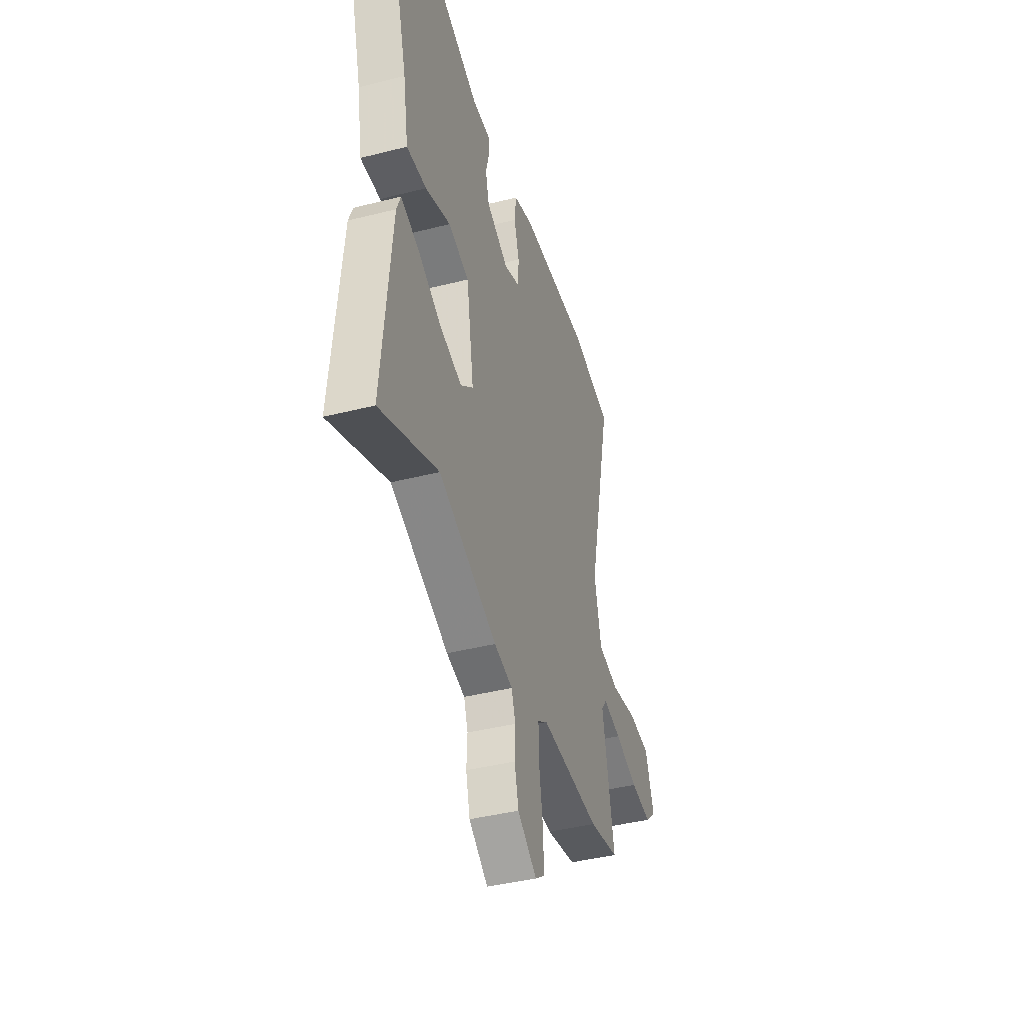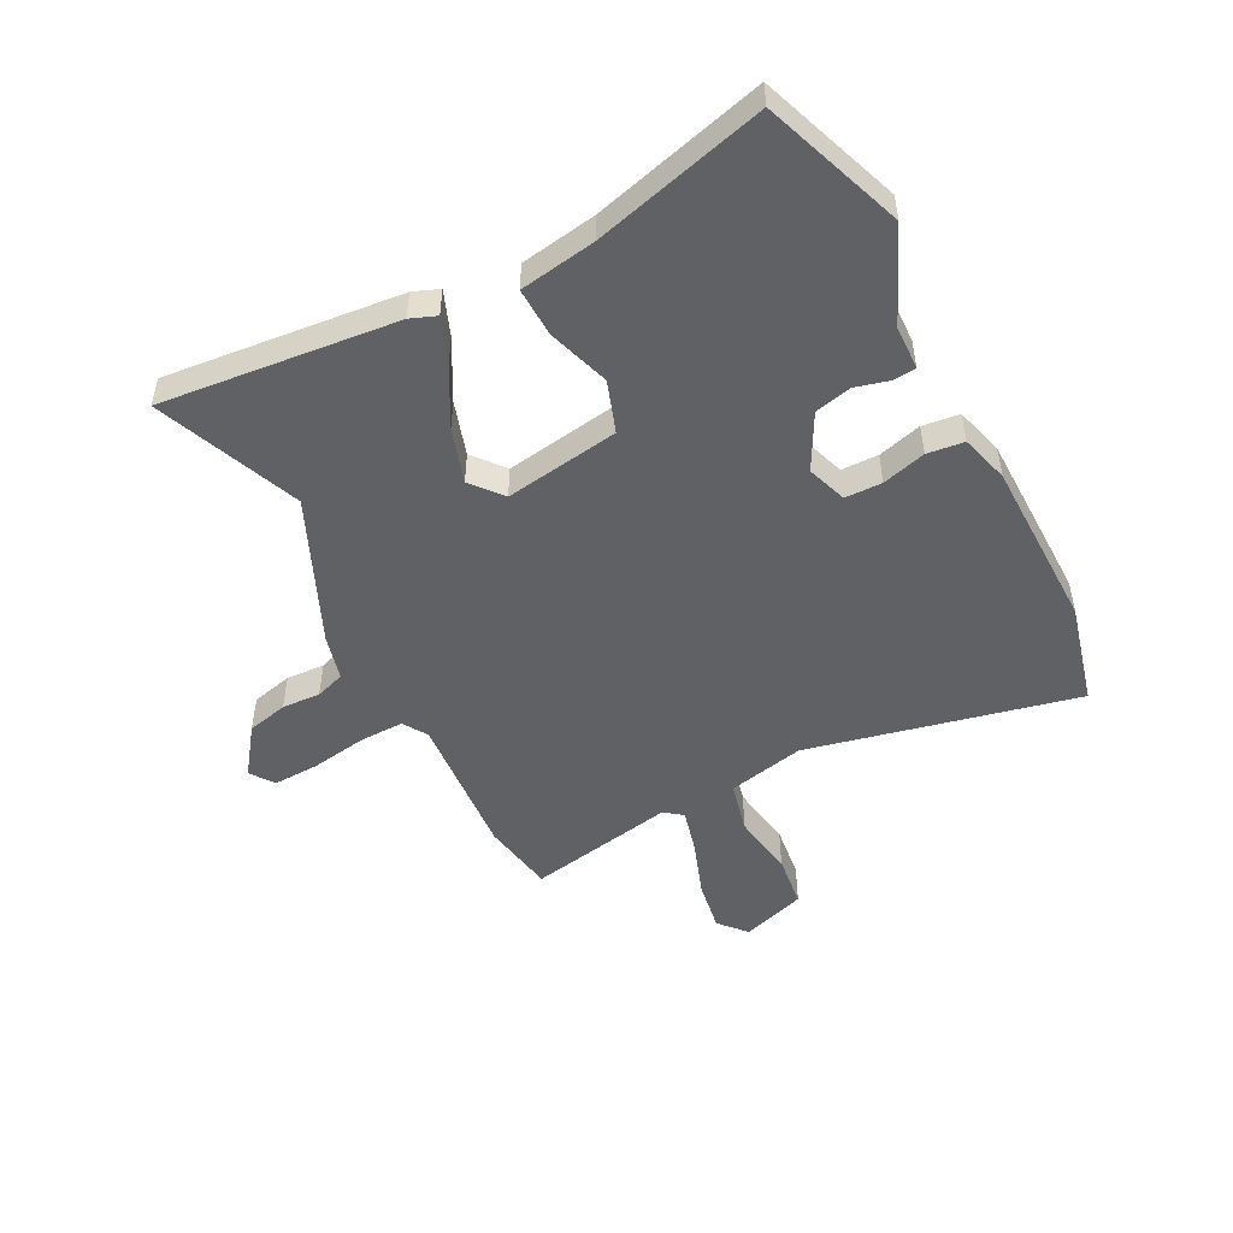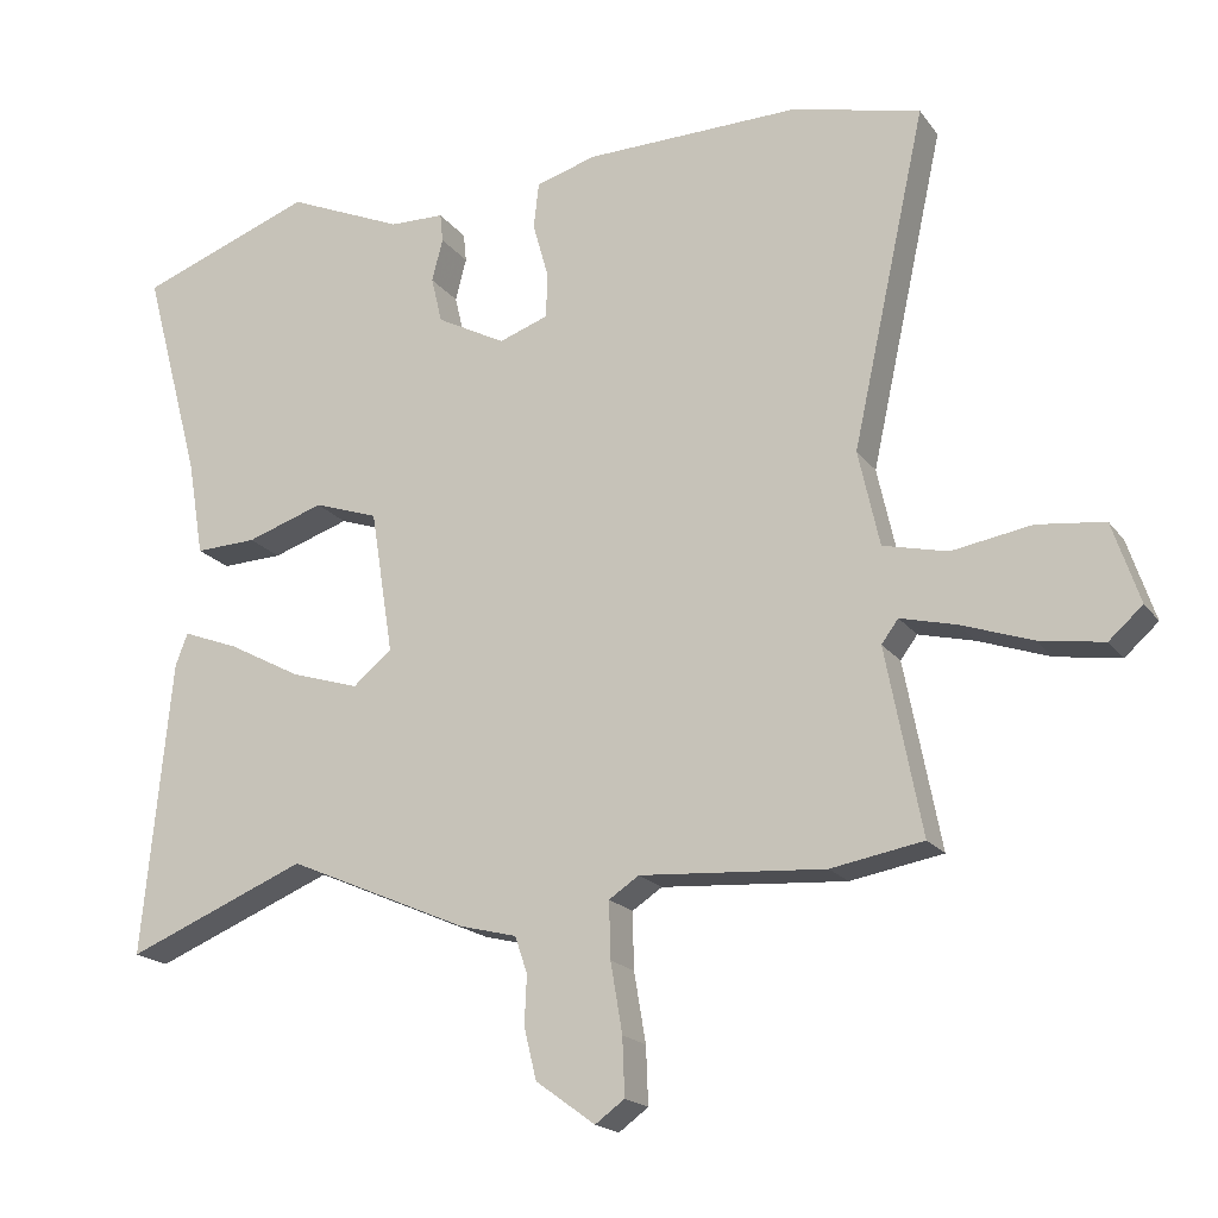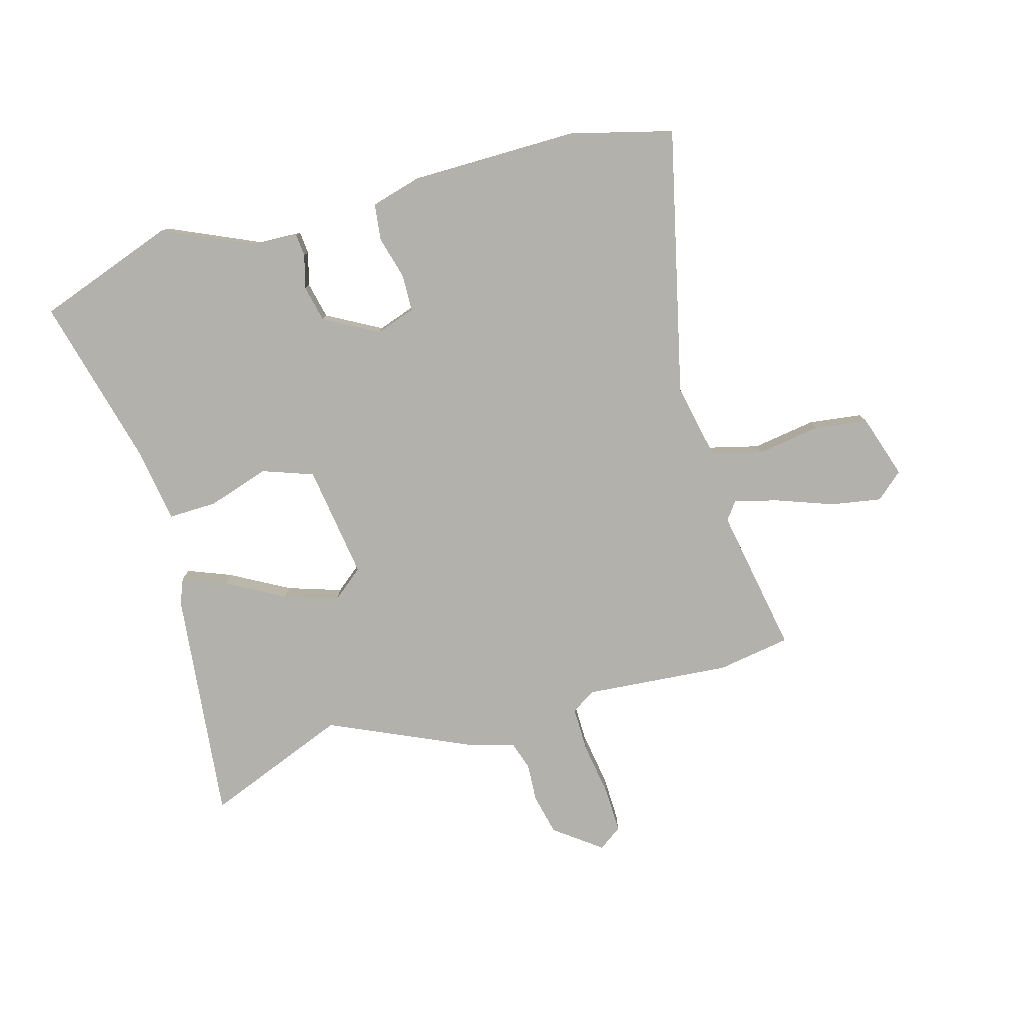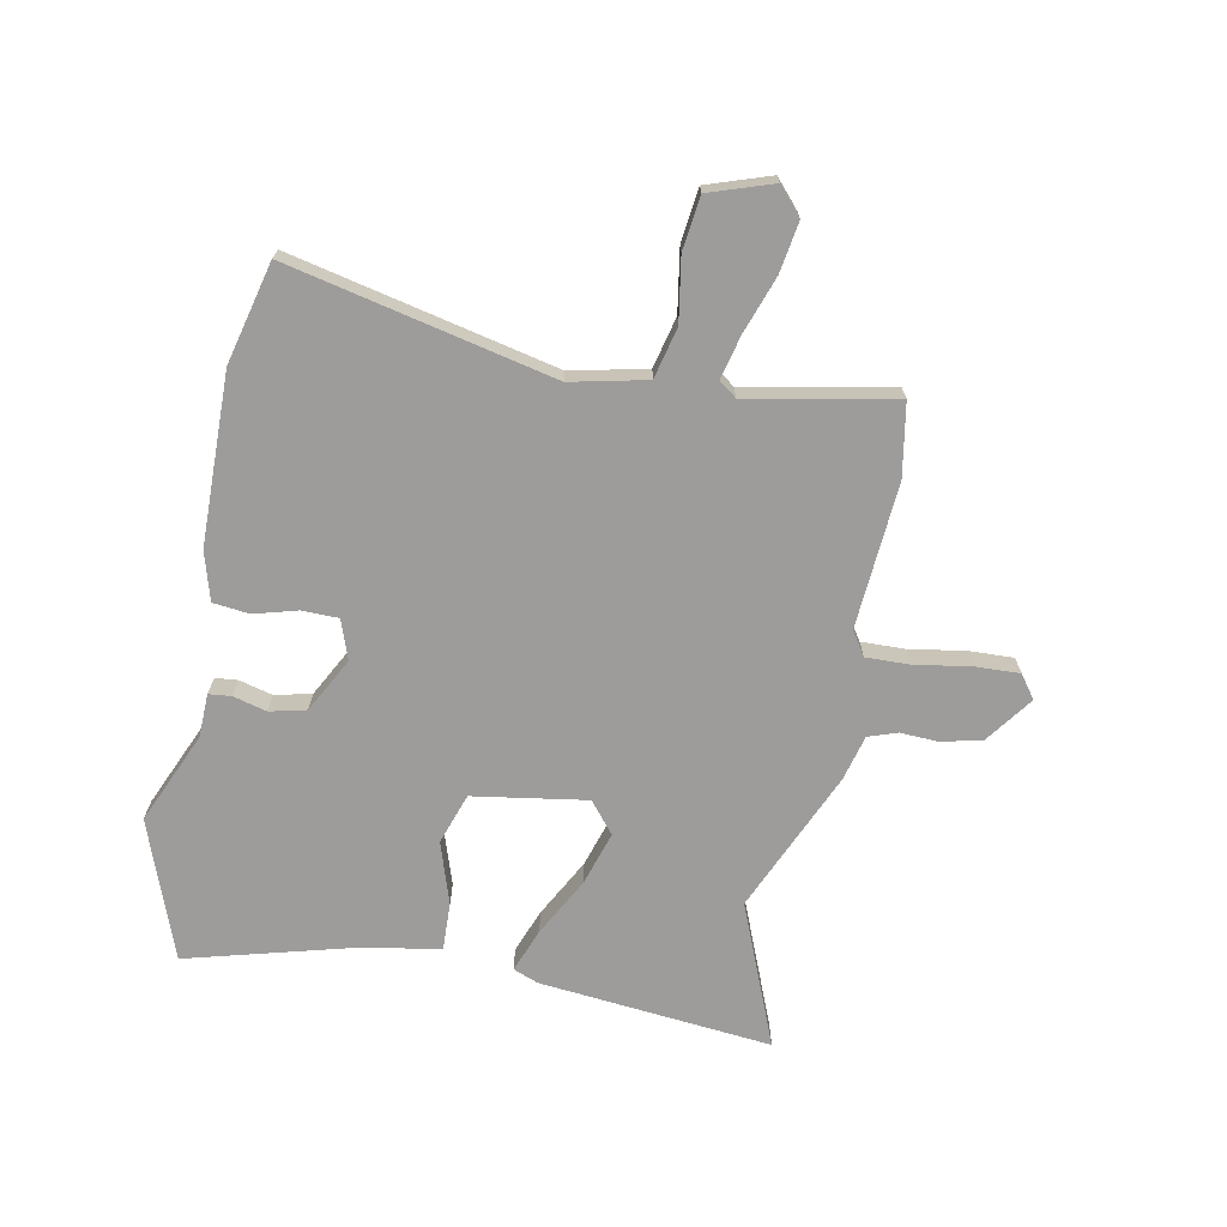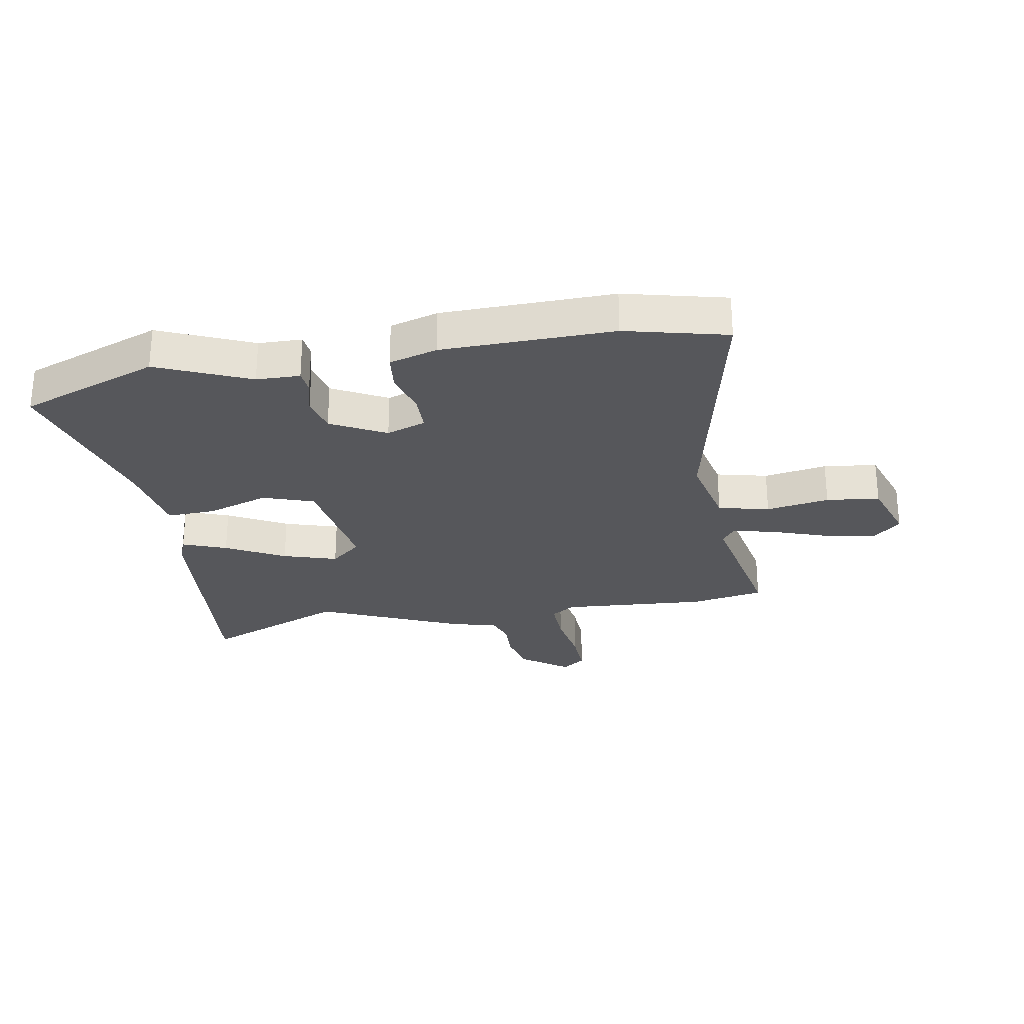
<metadata>
{"format":"obj","ext":"obj","renderer":"f3d","projection":"perspective","resolution":1024,"background":"white","views":[{"elev":-41.0,"azim":-72.8,"up":"+Z"},{"elev":-49.9,"azim":-62.9,"up":"+Y"},{"elev":-18.8,"azim":25.1,"up":"+Z"},{"elev":-79.0,"azim":15.1,"up":"+Y"},{"elev":-70.3,"azim":78.9,"up":"+Y"},{"elev":-27.3,"azim":10.1,"up":"+Y"}]}
</metadata>
<code>
v 0.552 0.07 -0.491
v 0.426 0.07 -0.513
v 0.174 0.07 -0.495
v 0.133 0.07 -0.522
v 0.135 0.07 -0.599
v 0.151 0.07 -0.694
v 0.154 0.07 -0.772
v 0.114 0.07 -0.801
v 0.033 0.07 -0.742
v 0.016 0.07 -0.672
v 0.019 0.07 -0.606
v 0.002 0.07 -0.556
v -0.076 0.07 -0.536
v -0.323 0.07 -0.428
v -0.569 0.07 -0.528
v -0.53 0.07 -0.125
v -0.513 0.07 -0.081
v -0.437 0.07 -0.11
v -0.336 0.07 -0.164
v -0.243 0.07 -0.193
v -0.19 0.07 -0.149
v -0.221 0.07 0.047
v -0.309 0.07 0.077
v -0.415 0.07 0.042
v -0.499 0.07 0.039
v -0.521 0.07 0.17
v -0.6 0.07 0.463
v -0.361 0.07 0.551
v -0.202 0.07 0.482
v -0.127 0.07 0.48
v -0.123 0.07 0.441
v -0.138 0.07 0.383
v -0.123 0.07 0.32
v -0.029 0.07 0.27
v 0.039 0.07 0.294
v 0.04 0.07 0.357
v 0.019 0.07 0.432
v 0.026 0.07 0.495
v 0.109 0.07 0.519
v 0.404 0.07 0.524
v 0.579 0.07 0.481
v 0.478 0.07 0.022
v 0.507 0.07 -0.109
v 0.595 0.07 -0.13
v 0.704 0.07 -0.112
v 0.796 0.07 -0.123
v 0.833 0.07 -0.233
v 0.787 0.07 -0.274
v 0.699 0.07 -0.26
v 0.602 0.07 -0.226
v 0.526 0.07 -0.207
v 0.503 0.07 -0.238
v 0.552 0 -0.491
v 0.426 0 -0.513
v 0.174 0 -0.495
v 0.133 0 -0.522
v 0.135 0 -0.599
v 0.151 0 -0.694
v 0.154 0 -0.772
v 0.114 0 -0.801
v 0.033 0 -0.742
v 0.016 0 -0.672
v 0.019 0 -0.606
v 0.002 0 -0.556
v -0.076 0 -0.536
v -0.323 0 -0.428
v -0.569 0 -0.528
v -0.53 0 -0.125
v -0.513 0 -0.081
v -0.437 0 -0.11
v -0.336 0 -0.164
v -0.243 0 -0.193
v -0.19 0 -0.149
v -0.221 0 0.047
v -0.309 0 0.077
v -0.415 0 0.042
v -0.499 0 0.039
v -0.521 0 0.17
v -0.6 0 0.463
v -0.361 0 0.551
v -0.202 0 0.482
v -0.127 0 0.48
v -0.123 0 0.441
v -0.138 0 0.383
v -0.123 0 0.32
v -0.029 0 0.27
v 0.039 0 0.294
v 0.04 0 0.357
v 0.019 0 0.432
v 0.026 0 0.495
v 0.109 0 0.519
v 0.404 0 0.524
v 0.579 0 0.481
v 0.478 0 0.022
v 0.507 0 -0.109
v 0.595 0 -0.13
v 0.704 0 -0.112
v 0.796 0 -0.123
v 0.833 0 -0.233
v 0.787 0 -0.274
v 0.699 0 -0.26
v 0.602 0 -0.226
v 0.526 0 -0.207
v 0.503 0 -0.238
f 48 49 50
f 47 48 50
f 46 47 50
f 45 46 50
f 44 45 50
f 43 44 50 51
f 42 43 51 52
f 40 41 42
f 39 40 42
f 38 39 42
f 37 38 42
f 36 37 42
f 35 36 42 52
f 29 30 31 32
f 29 32 33
f 28 29 33
f 27 28 33
f 26 27 33
f 26 33 34
f 25 26 34
f 24 25 34
f 23 24 34
f 17 18 19
f 16 17 19
f 15 16 19
f 14 15 19
f 14 19 20
f 13 14 20
f 12 13 20
f 9 10 11
f 8 9 11
f 7 8 11
f 6 7 11
f 5 6 11
f 4 5 11 12
f 12 20 21
f 4 12 21
f 3 4 21
f 3 21 22
f 2 3 22
f 1 2 22
f 52 1 22
f 22 23 34 35
f 22 35 52
f 102 101 100
f 102 100 99
f 102 99 98
f 102 98 97
f 102 97 96
f 103 102 96 95
f 104 103 95 94
f 94 93 92
f 94 92 91
f 94 91 90
f 94 90 89
f 94 89 88
f 104 94 88 87
f 84 83 82 81
f 85 84 81
f 85 81 80
f 85 80 79
f 85 79 78
f 86 85 78
f 86 78 77
f 86 77 76
f 86 76 75
f 71 70 69
f 71 69 68
f 71 68 67
f 71 67 66
f 72 71 66
f 72 66 65
f 72 65 64
f 63 62 61
f 63 61 60
f 63 60 59
f 63 59 58
f 63 58 57
f 64 63 57 56
f 73 72 64
f 73 64 56
f 73 56 55
f 74 73 55
f 74 55 54
f 74 54 53
f 74 53 104
f 87 86 75 74
f 104 87 74
f 1 53 54 2
f 2 54 55 3
f 3 55 56 4
f 4 56 57 5
f 5 57 58 6
f 6 58 59 7
f 7 59 60 8
f 8 60 61 9
f 9 61 62 10
f 10 62 63 11
f 11 63 64 12
f 12 64 65 13
f 13 65 66 14
f 14 66 67 15
f 15 67 68 16
f 16 68 69 17
f 17 69 70 18
f 18 70 71 19
f 19 71 72 20
f 20 72 73 21
f 21 73 74 22
f 22 74 75 23
f 23 75 76 24
f 24 76 77 25
f 25 77 78 26
f 26 78 79 27
f 27 79 80 28
f 28 80 81 29
f 29 81 82 30
f 30 82 83 31
f 31 83 84 32
f 32 84 85 33
f 33 85 86 34
f 34 86 87 35
f 35 87 88 36
f 36 88 89 37
f 37 89 90 38
f 38 90 91 39
f 39 91 92 40
f 40 92 93 41
f 41 93 94 42
f 42 94 95 43
f 43 95 96 44
f 44 96 97 45
f 45 97 98 46
f 46 98 99 47
f 47 99 100 48
f 48 100 101 49
f 49 101 102 50
f 50 102 103 51
f 51 103 104 52
f 52 104 53 1

</code>
